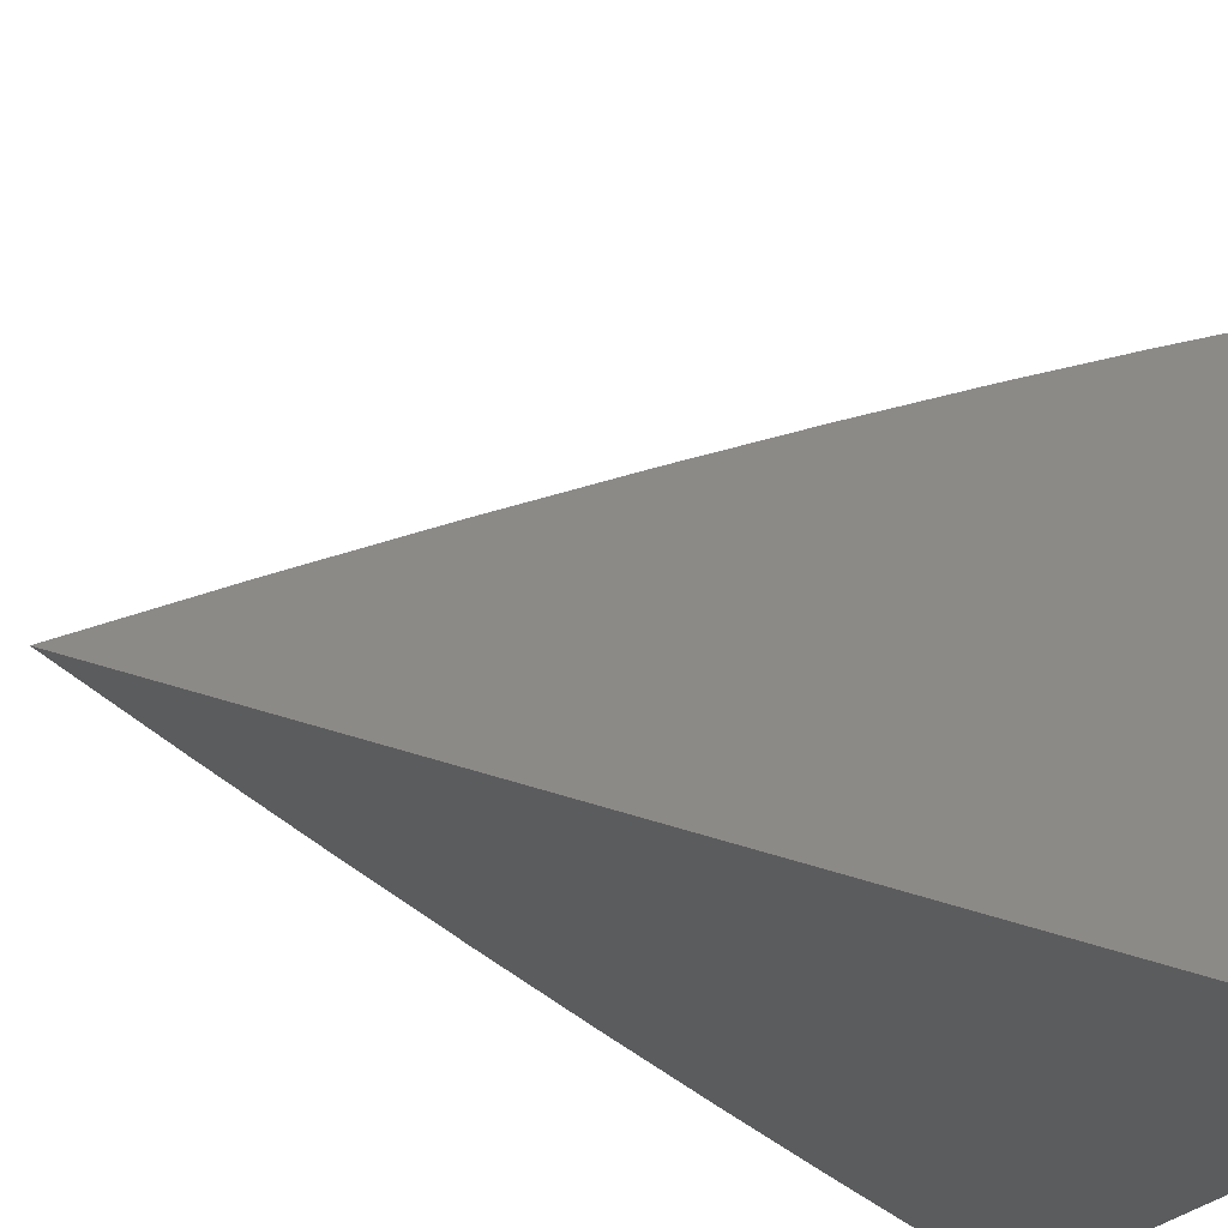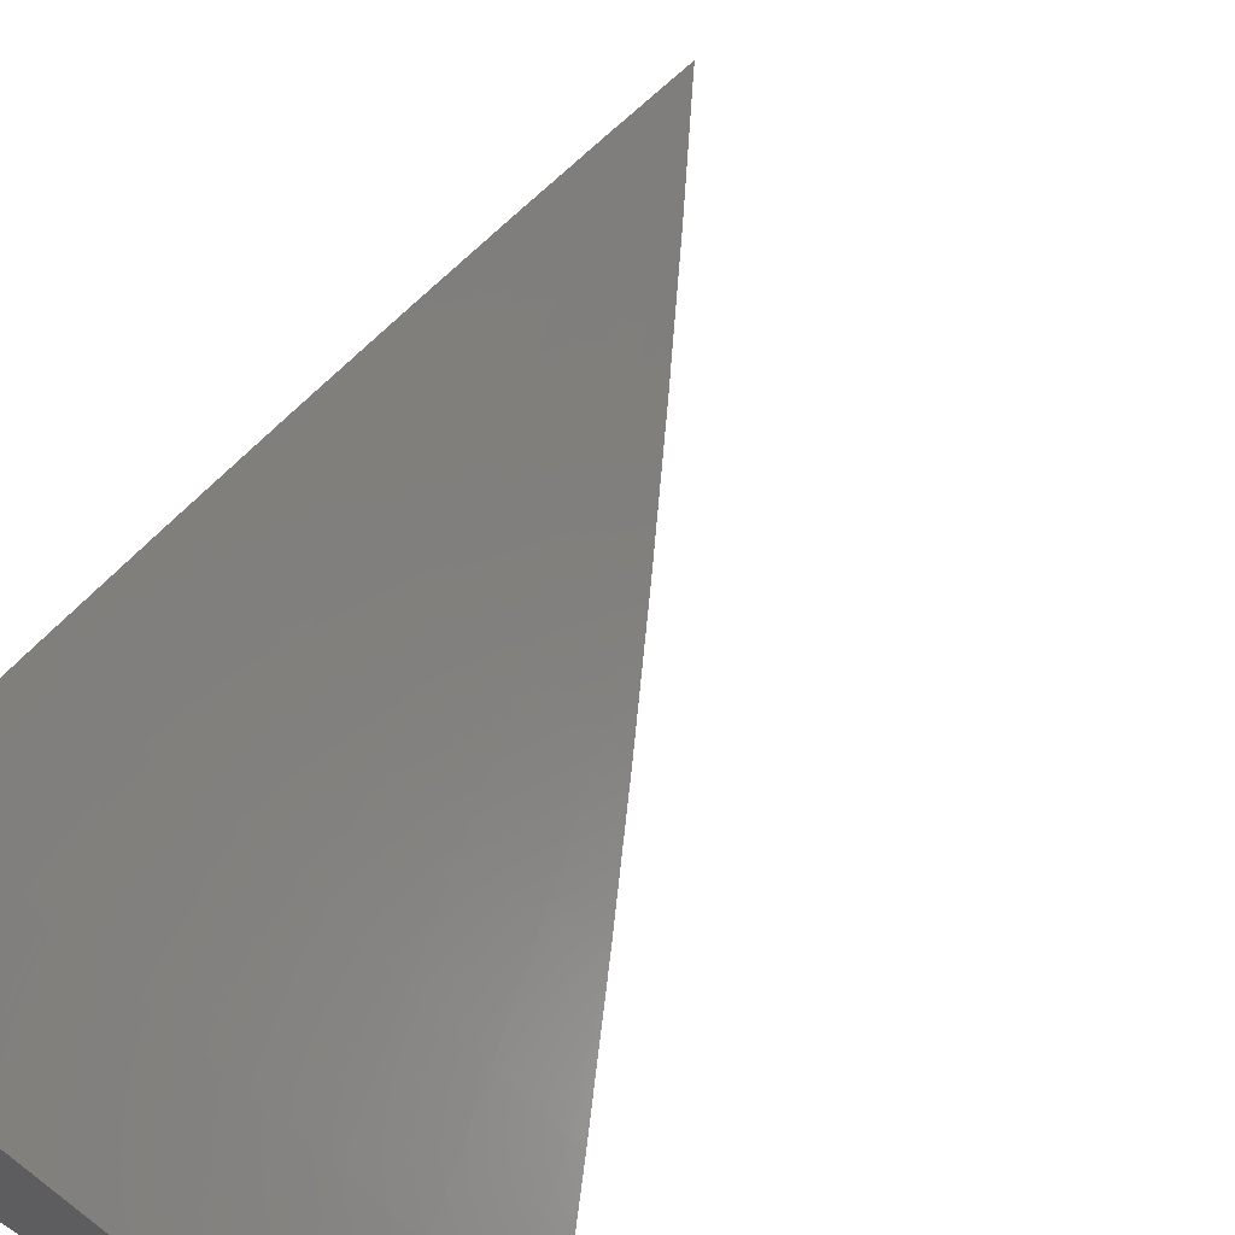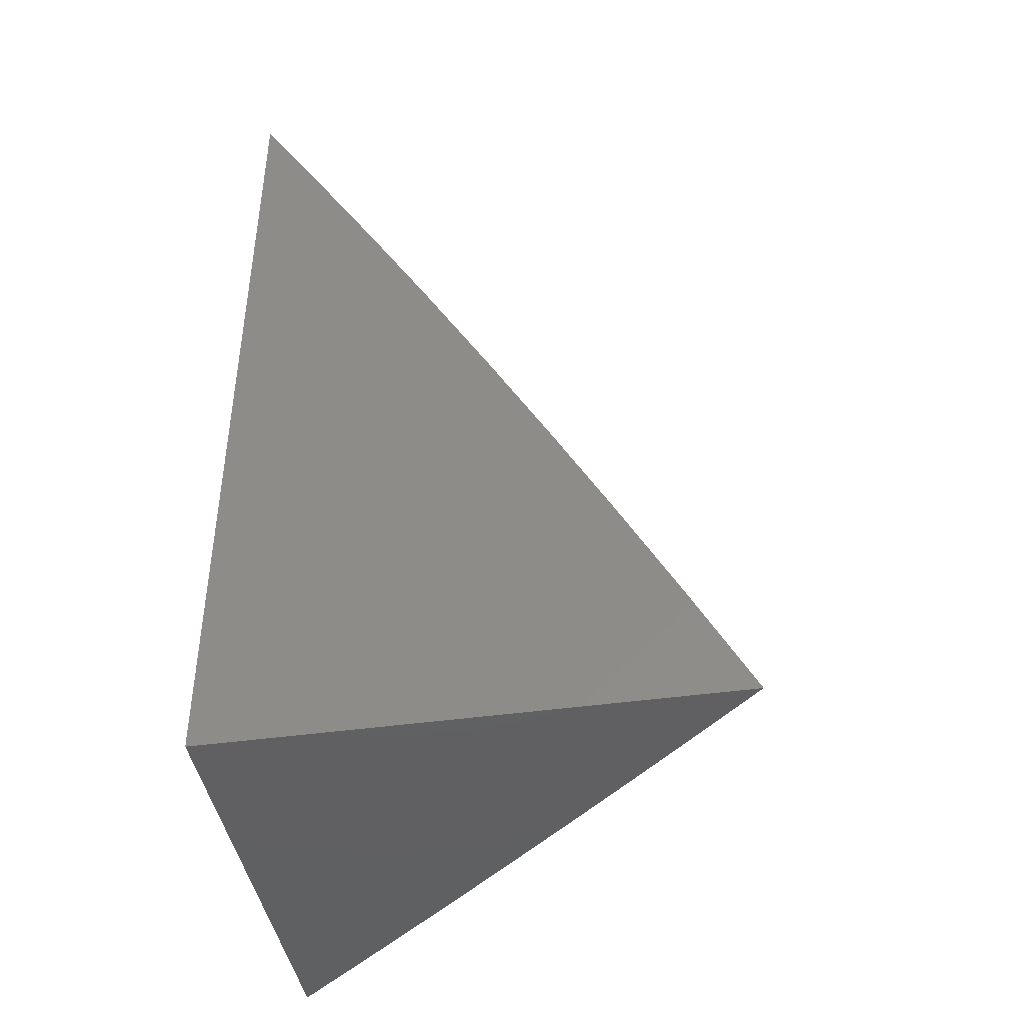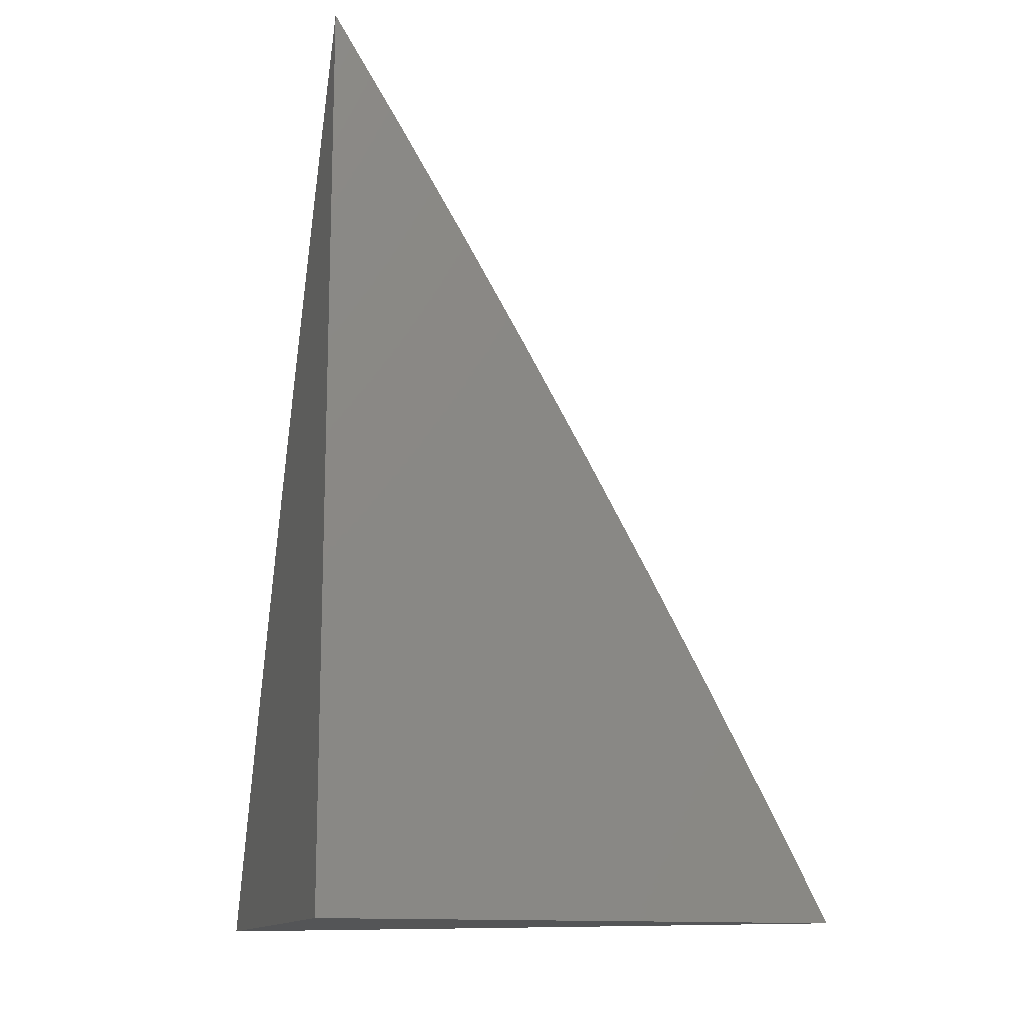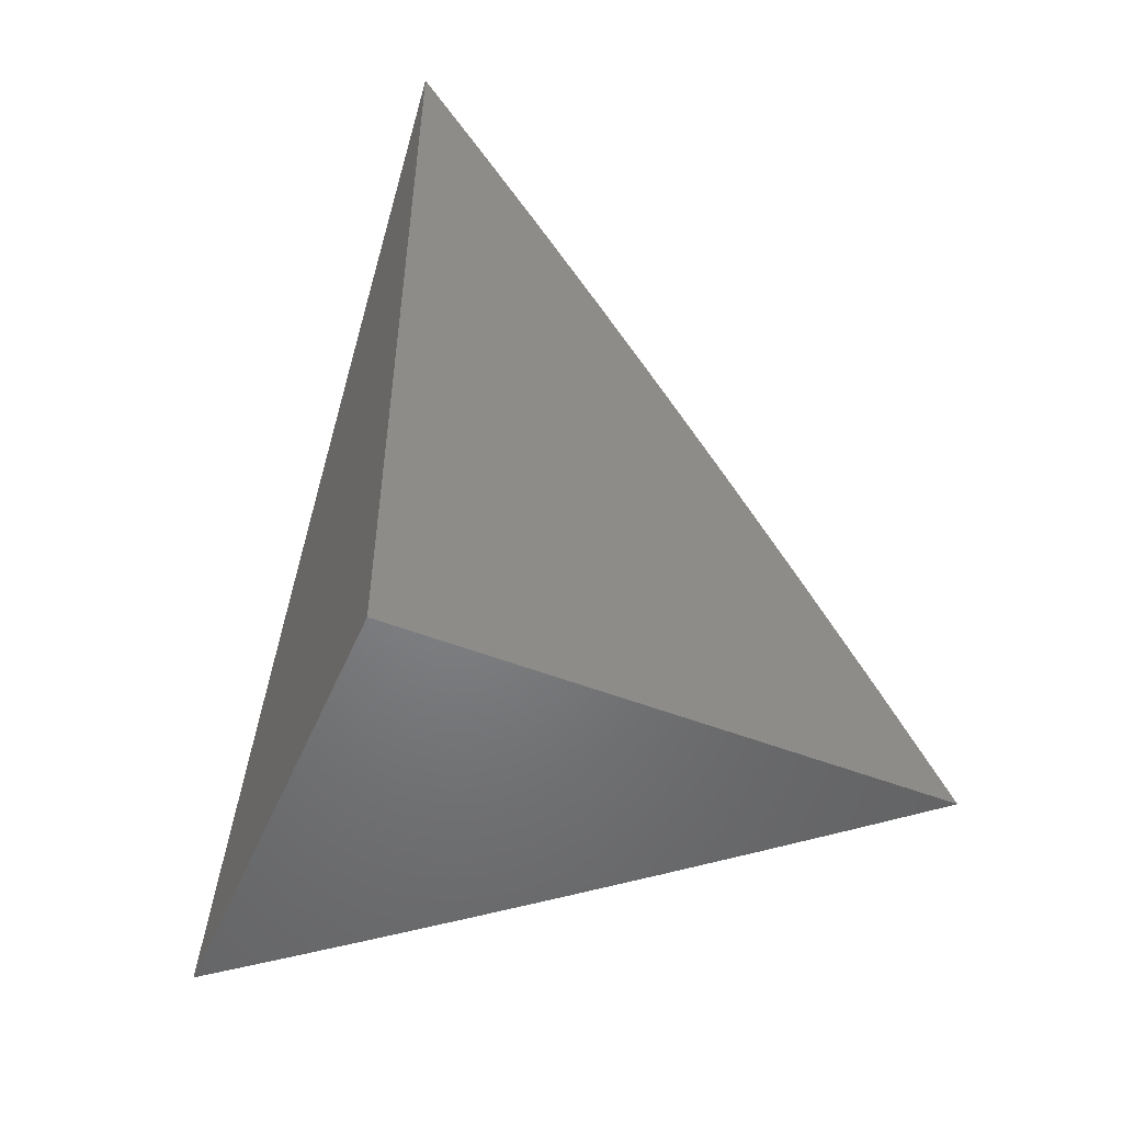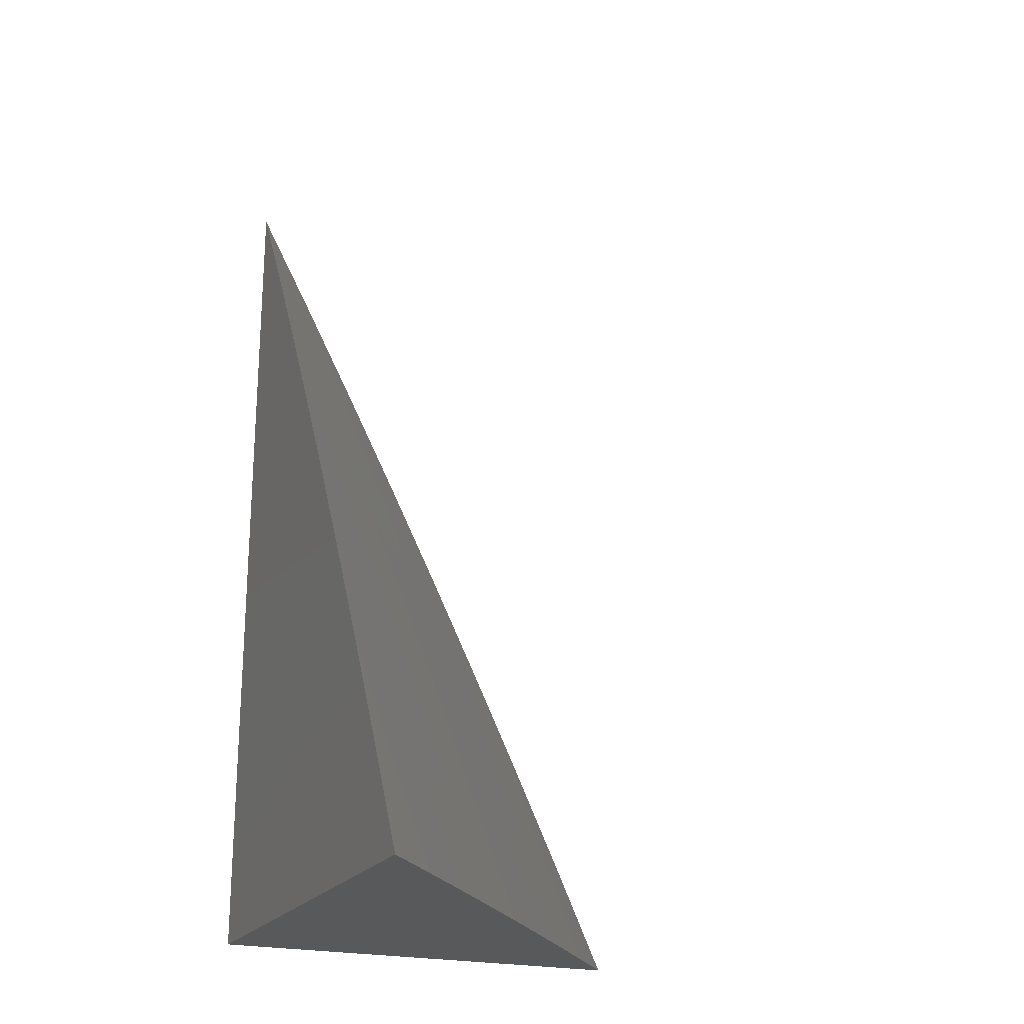
<metadata>
{"format":"stl","ext":"stl","renderer":"f3d","projection":"perspective","resolution":1024,"background":"white","views":[{"elev":-29.0,"azim":57.4,"up":"+Y"},{"elev":69.4,"azim":-147.5,"up":"+Y"},{"elev":-42.9,"azim":99.5,"up":"+Z"},{"elev":-13.6,"azim":73.2,"up":"+Z"},{"elev":-51.3,"azim":67.0,"up":"+Z"},{"elev":-21.8,"azim":156.0,"up":"+Z"}]}
</metadata>
<code>
# stl→obj: 53 verts, 102 faces
v -8 7.371 4
v -8.042 7.325 4
v -8 7.328 4.083
v -8.02 7.306 4.082
v -8 7.283 4.166
v -8.04 7.241 4.164
v -8 7.238 4.249
v -8.018 7.221 4.246
v -8.059 7.175 4.246
v -8.081 7.195 4.164
v -8.122 7.149 4.164
v -8.144 7.168 4.082
v -8.162 7.103 4.164
v -8.184 7.122 4.082
v -8.225 7.075 4.082
v -8.246 7.094 4
v -8.287 7.047 4
v -8.083 7.28 4
v -8.062 7.26 4.082
v -8.103 7.214 4.082
v -8.124 7.234 4
v -8.165 7.187 4
v -8.206 7.141 4
v -8.326 7 4
v -8.288 7 4.083
v -8.265 7.029 4.082
v -8.202 7.056 4.164
v -8.139 7.083 4.246
v -8.099 7.129 4.246
v -8.036 7.154 4.328
v -8 7.193 4.331
v -8 7.146 4.412
v -8.012 7.134 4.409
v -8.053 7.088 4.409
v -8.076 7.109 4.328
v -8.093 7.042 4.409
v -8.116 7.063 4.328
v -8.128 7 4.412
v -8.156 7.017 4.328
v -8.169 7 4.33
v -8.18 7.037 4.246
v -8.21 7 4.248
v -8.242 7.009 4.164
v -8.25 7 4.166
v -8.086 7 4.493
v -8.069 7.021 4.491
v -8.029 7.067 4.491
v -8 7.098 4.493
v -8 7.049 4.574
v -8.004 7.045 4.572
v -8 7 4.654
v -8.044 7 4.573
v -8 7 4
f 1 2 3
f 3 2 4
f 3 4 5
f 5 4 6
f 5 6 7
f 7 6 8
f 7 8 9
f 9 8 10
f 9 10 11
f 11 10 12
f 11 12 13
f 13 12 14
f 13 14 15
f 15 14 16
f 15 16 17
f 2 18 4
f 4 18 19
f 4 19 6
f 6 19 20
f 6 20 10
f 10 20 12
f 18 21 19
f 19 21 20
f 21 22 20
f 20 22 12
f 12 22 14
f 14 22 23
f 14 23 16
f 24 25 17
f 17 25 26
f 17 26 15
f 15 26 27
f 15 27 13
f 13 27 28
f 13 28 11
f 11 28 29
f 11 29 9
f 9 29 30
f 9 30 31
f 31 30 32
f 32 30 33
f 32 33 34
f 34 33 35
f 34 35 36
f 36 35 37
f 36 37 38
f 38 37 39
f 38 39 40
f 40 39 41
f 40 41 42
f 42 41 27
f 42 27 43
f 43 27 26
f 43 26 44
f 44 26 25
f 44 42 43
f 38 45 36
f 36 45 46
f 36 46 34
f 34 46 47
f 34 47 48
f 48 47 49
f 49 47 50
f 49 50 51
f 51 50 52
f 52 50 46
f 52 46 45
f 48 32 34
f 31 7 9
f 10 8 6
f 35 33 30
f 35 30 29
f 37 35 29
f 37 29 28
f 46 50 47
f 27 41 28
f 28 41 37
f 41 39 37
f 51 52 53
f 53 52 45
f 53 45 38
f 38 40 53
f 53 40 42
f 53 42 44
f 44 25 53
f 53 25 24
f 24 17 53
f 53 17 16
f 53 16 23
f 23 22 53
f 53 22 21
f 53 21 18
f 18 2 53
f 53 2 1
f 1 3 53
f 53 3 5
f 53 5 7
f 7 31 53
f 53 31 32
f 53 32 48
f 48 49 53
f 53 49 51

</code>
